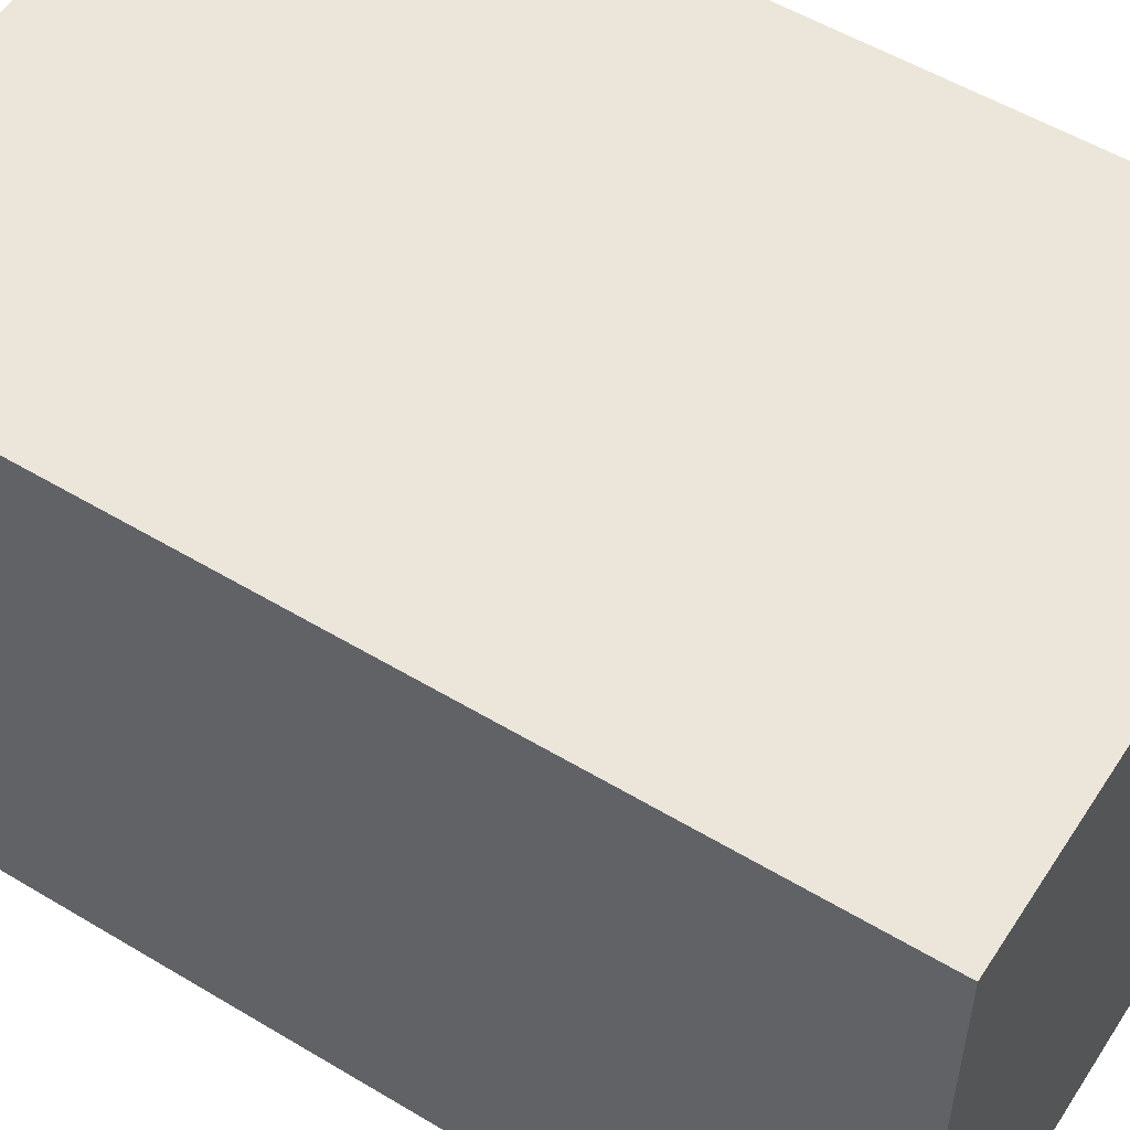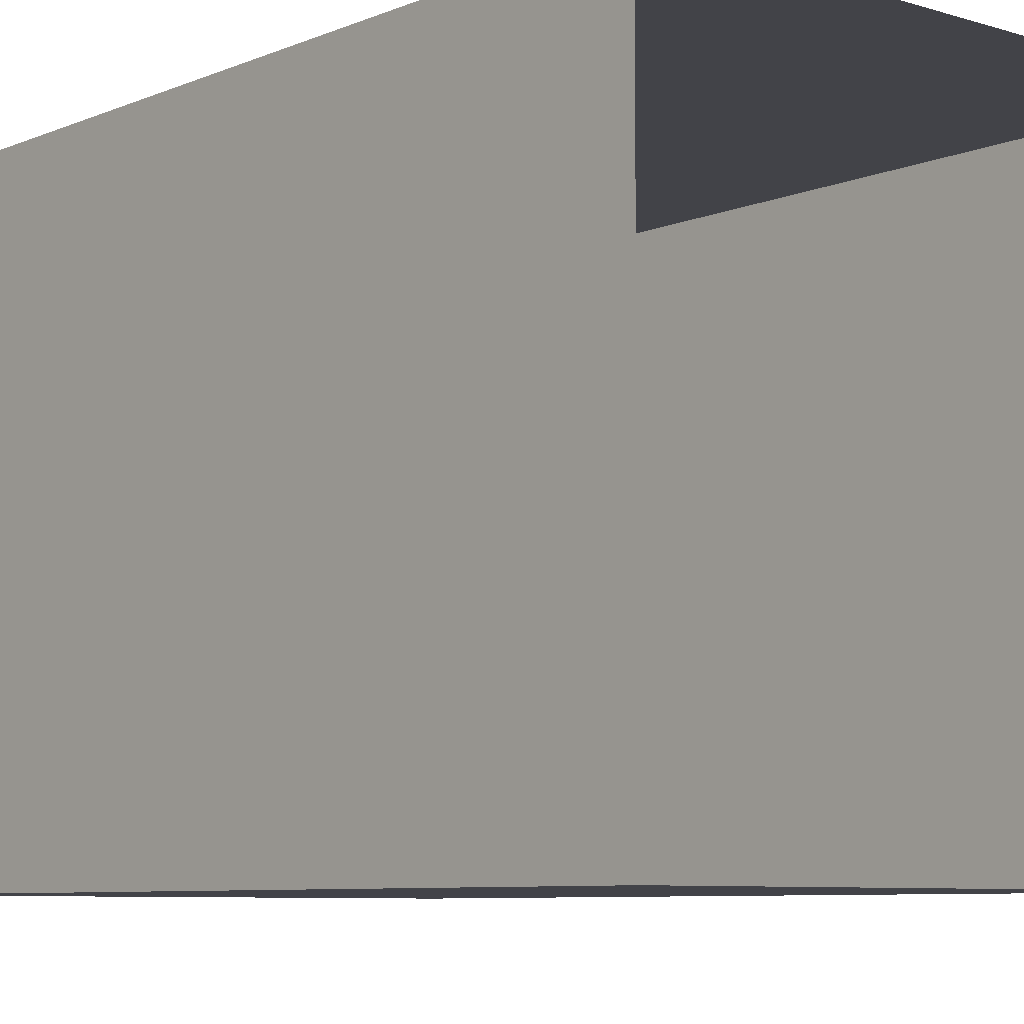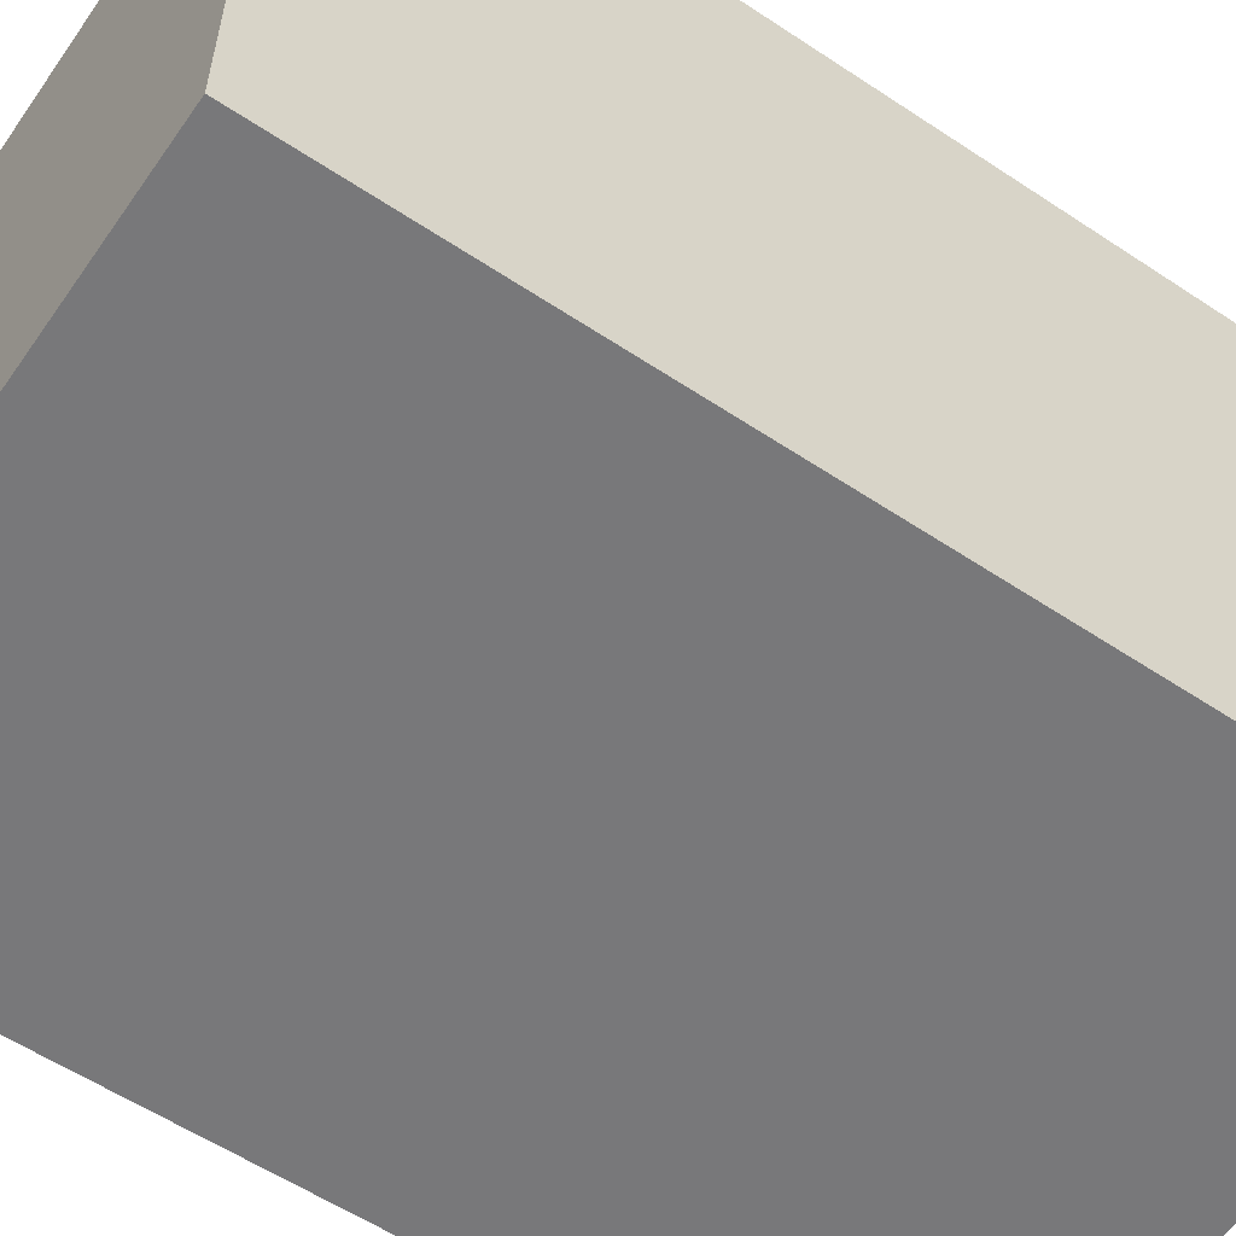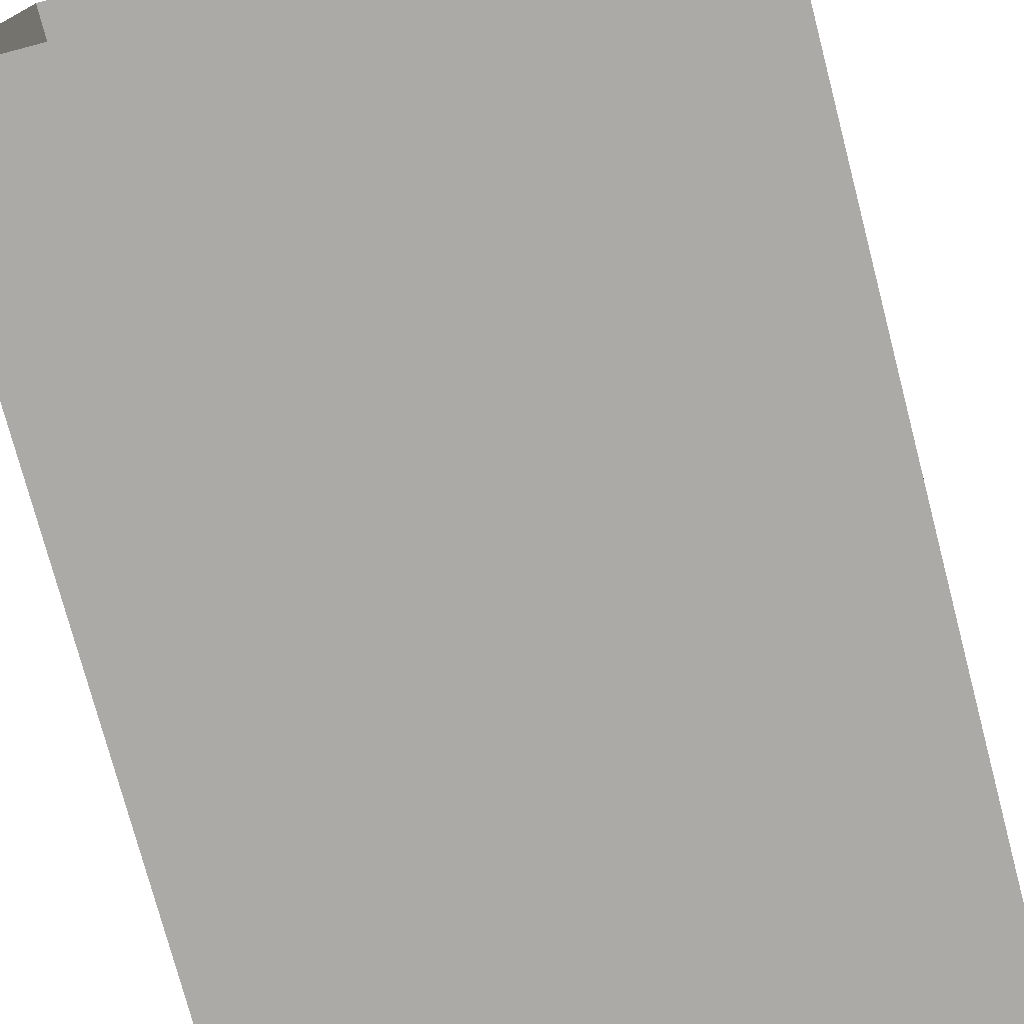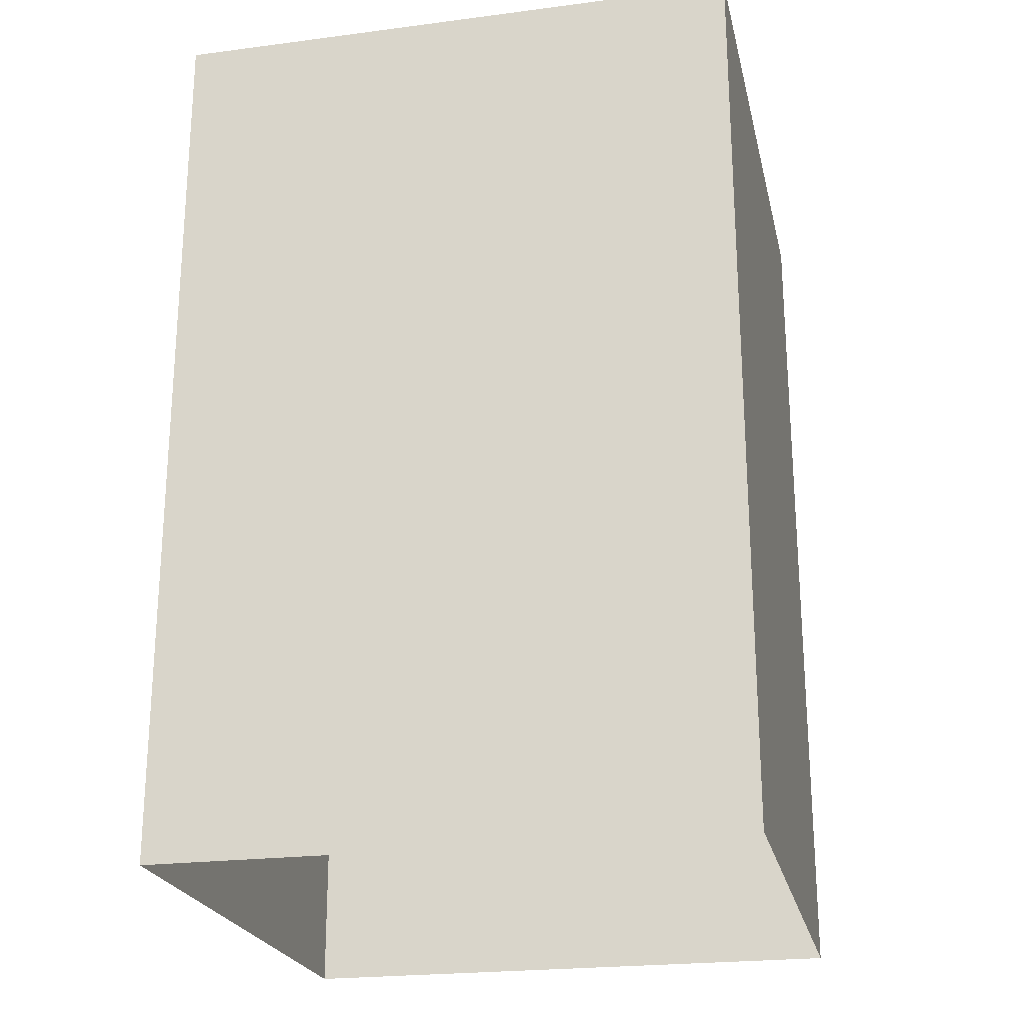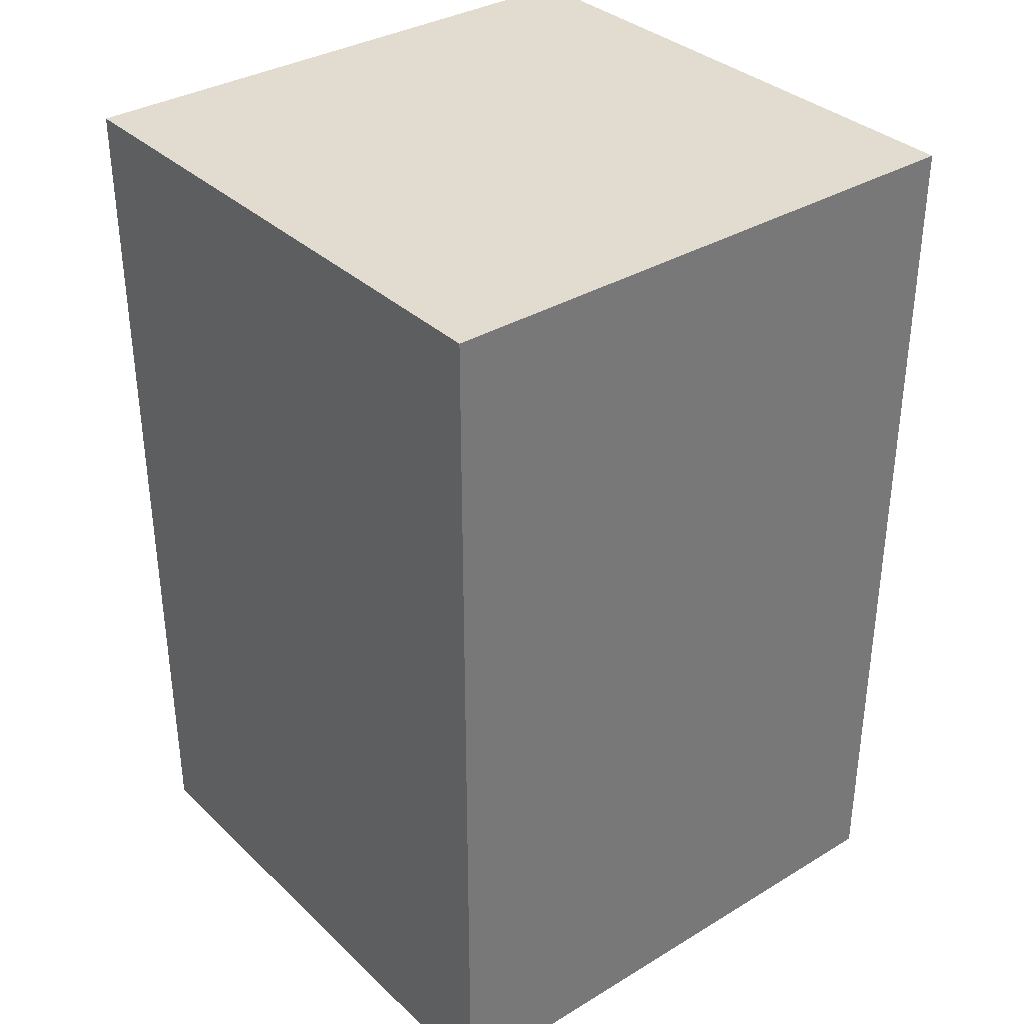
<metadata>
{"format":"obj","ext":"obj","renderer":"f3d","projection":"perspective","resolution":1024,"background":"white","views":[{"elev":54.3,"azim":122.5,"up":"+Z"},{"elev":-7.6,"azim":-40.8,"up":"+Z"},{"elev":-57.5,"azim":-124.6,"up":"+Z"},{"elev":-75.7,"azim":14.7,"up":"+Z"},{"elev":-22.9,"azim":-167.5,"up":"+Y"},{"elev":34.5,"azim":141.1,"up":"+Y"}]}
</metadata>
<code>
o MAP01
v -96 0 96
v -96 297.6 96
v -96 297.6 -96
v -96 0 -96
v 24 0 -96
v 24 297.6 -96
v 96 297.6 -96
v 96 0 -96
v 96 297.6 96
v 96 0 96
v 8 0 -96
v 8 297.6 -96
v 0 297.6 -48
v 96 297.6 -48
v 0 297.6 -64
v 80 297.6 16
v 96 297.6 16
v 80 297.6 -16
v 96 297.6 32
v 48 297.6 16
v 32 297.6 32
v 48 297.6 64
v 96 297.6 64
v 48 297.6 48
v -28 297.6 52
v 32 297.6 52
v 32 297.6 48
v -28 297.6 44
v -48 297.6 48
v -36 297.6 48
v -36 297.6 44
v -48 297.6 16
v -36 297.6 52
v -80 297.6 48
v 32 297.6 64
v 8 297.6 64
v -8 297.6 80
v 8 297.6 80
v -8 297.6 64
v 24 297.6 64
v 24 297.6 80
v 8 297.6 -80
v 24 297.6 -80
v -16 297.6 -64
v 48 297.6 -16
v 32 297.6 -32
v -32 297.6 32
v -24 297.6 64
v -24 297.6 80
v -16 297.6 -48
v -32 297.6 -32
v -80 297.6 16
f 1 2 3 4
f 5 6 7 8
f 8 7 9 10
f 10 9 2 1
f 11 12 6 5
f 4 3 12 11
f 13 14 7
f 15 13 7
f 16 17 14
f 18 16 14
f 19 17 20
f 21 19 20
f 22 23 19
f 24 22 19
f 25 26 27
f 28 25 27
f 29 30 31
f 32 29 31
f 33 30 34
f 35 26 33
f 36 35 33
f 37 38 36
f 39 37 36
f 23 40 41
f 9 23 41
f 42 12 3
f 7 6 43
f 44 15 7
f 45 18 14
f 21 20 45
f 46 21 45
f 24 19 47
f 27 24 47
f 28 27 47
f 32 31 28
f 36 33 34
f 39 36 34
f 48 39 34
f 9 41 49
f 2 9 49
f 44 7 43
f 46 45 14
f 32 28 47
f 49 48 34
f 2 49 34
f 44 43 42
f 46 14 50
f 51 46 50
f 32 47 51
f 2 34 52
f 3 2 52
f 44 42 3
f 51 50 44
f 52 32 51
f 3 52 51
f 44 3 51
f 34 29 32
f 52 34 32
f 49 37 39
f 48 49 39
f 33 25 28
f 31 33 28
f 47 21 46
f 51 47 46
f 36 38 41
f 40 36 41
f 35 22 24
f 27 35 24
f 50 13 15
f 44 50 15
f 20 16 18
f 45 20 18
f 42 43 6
f 12 42 6

</code>
